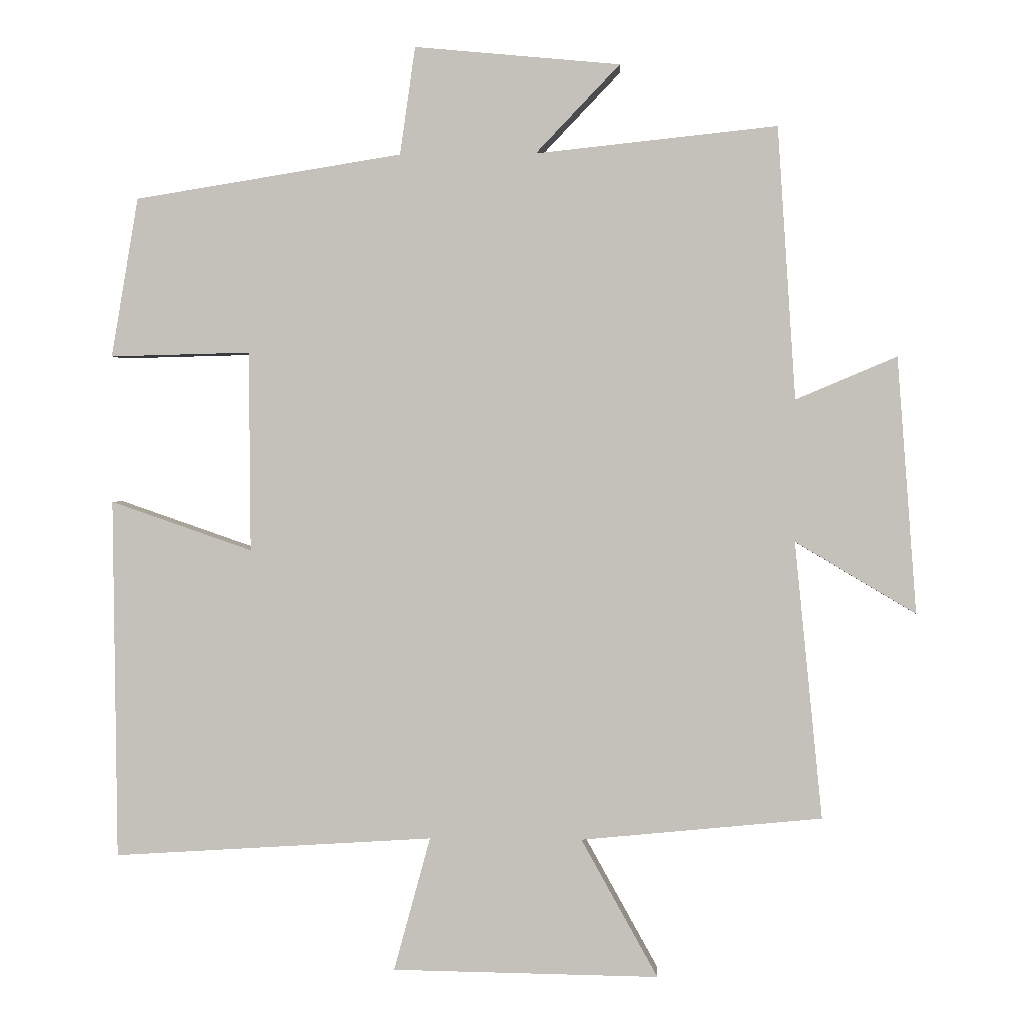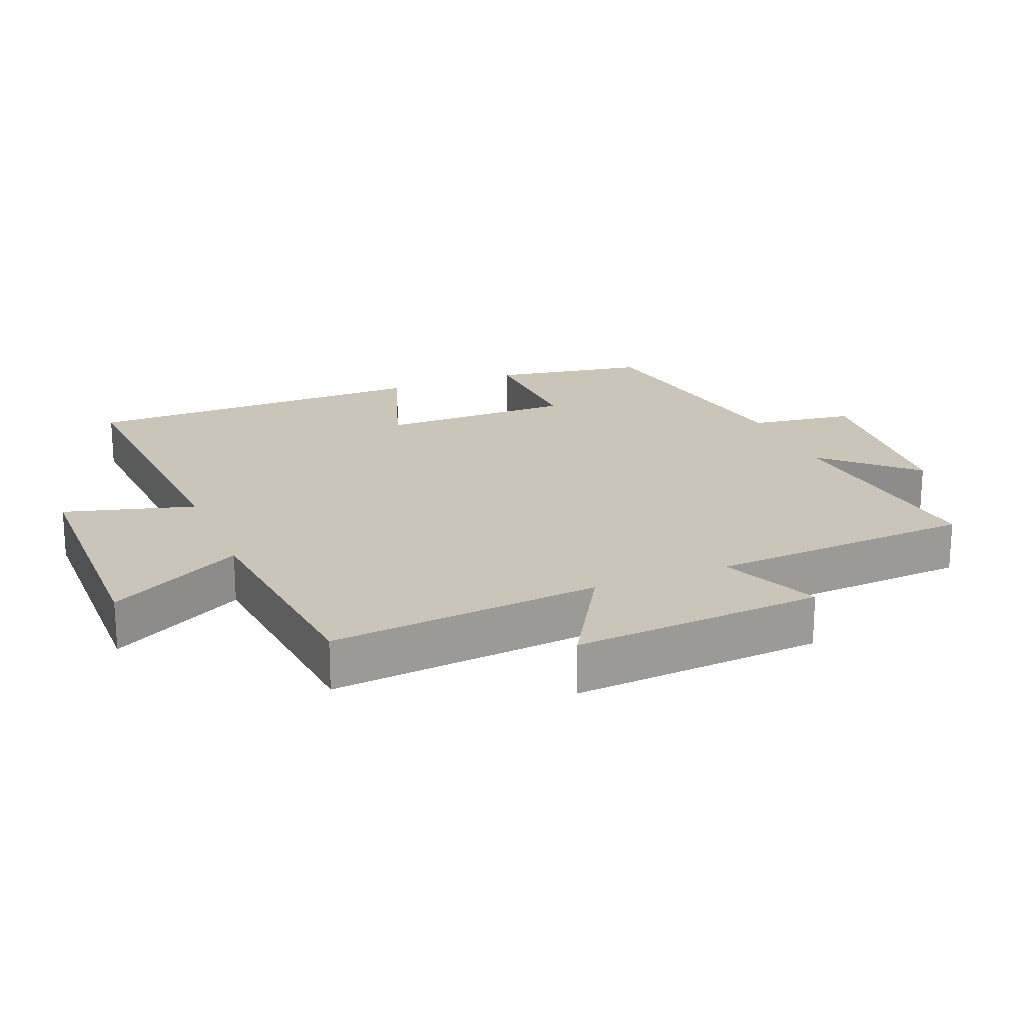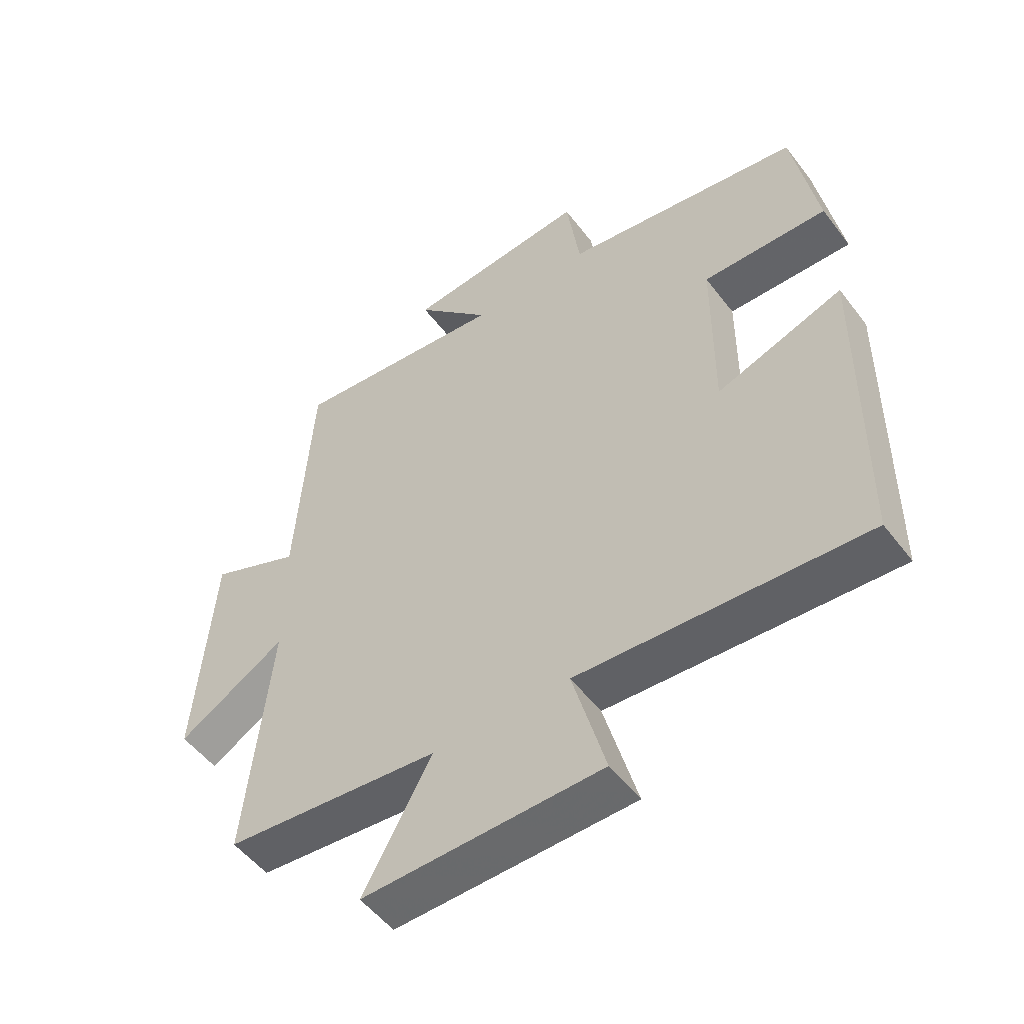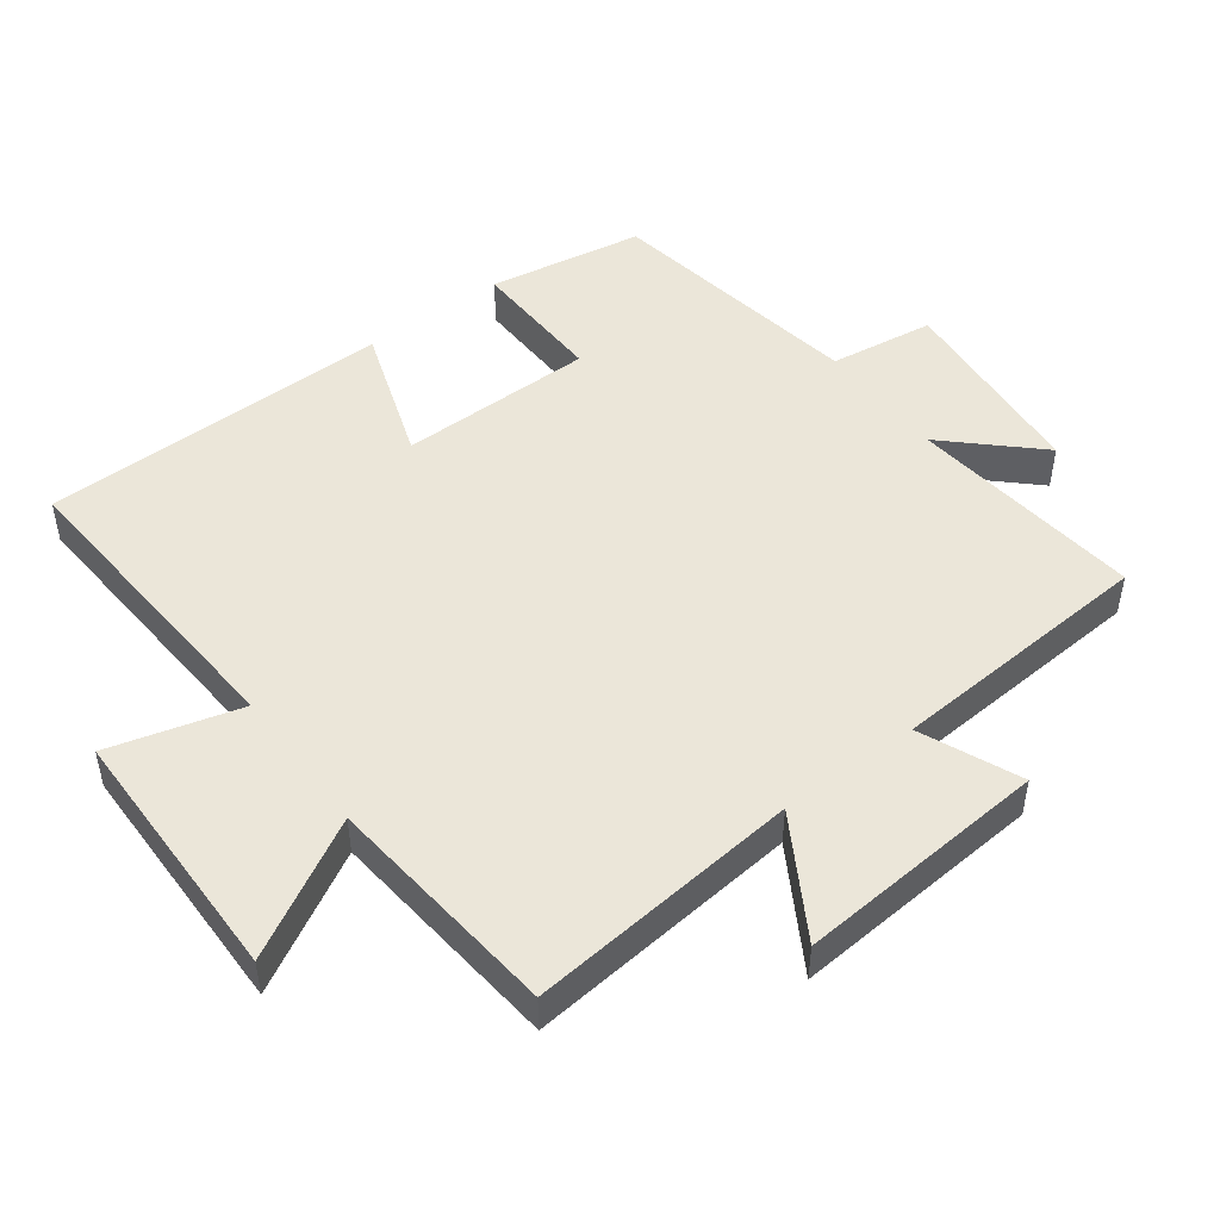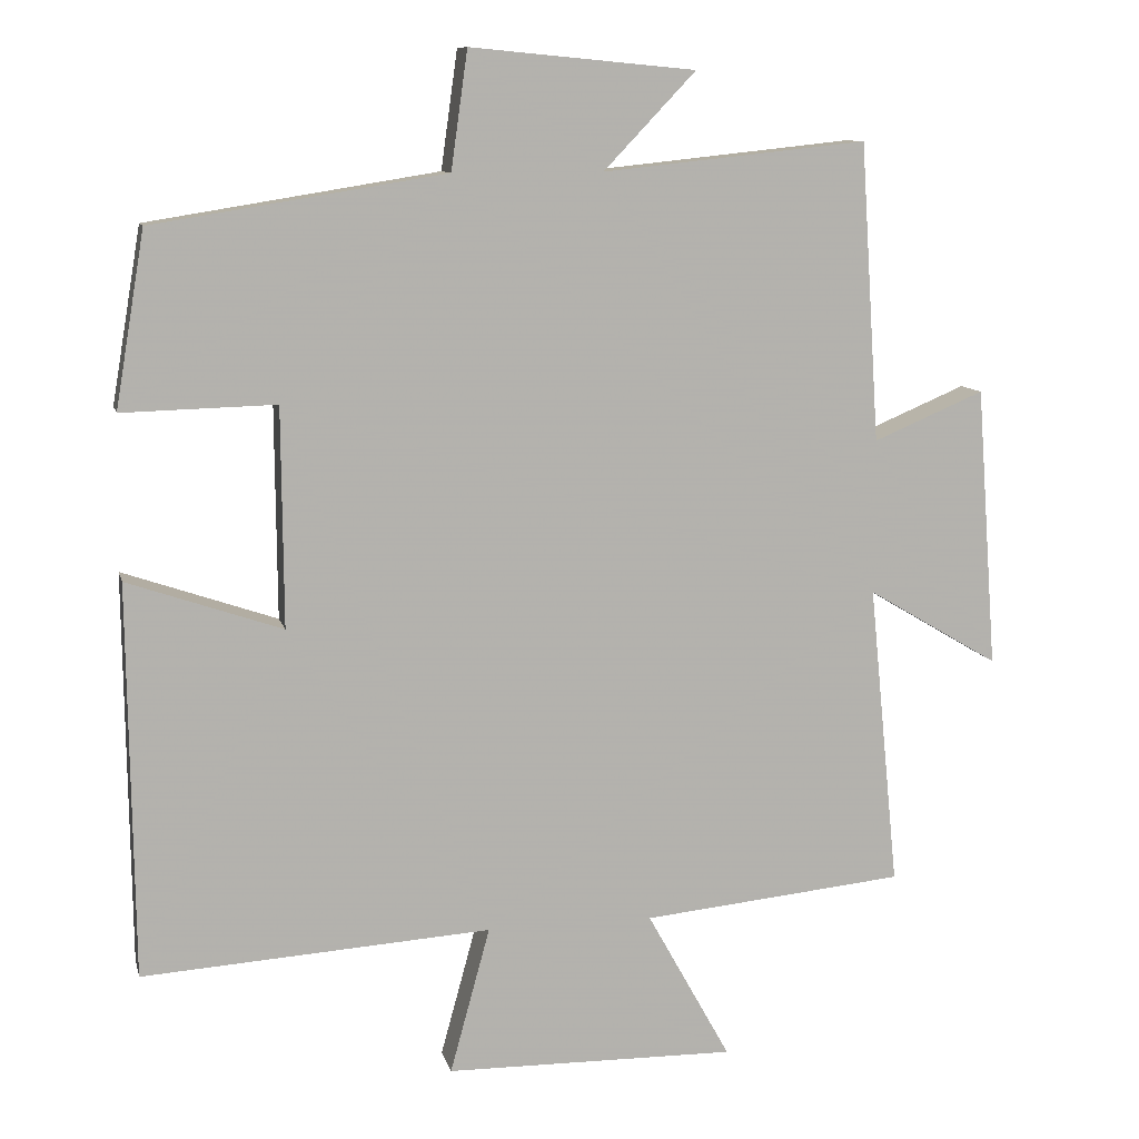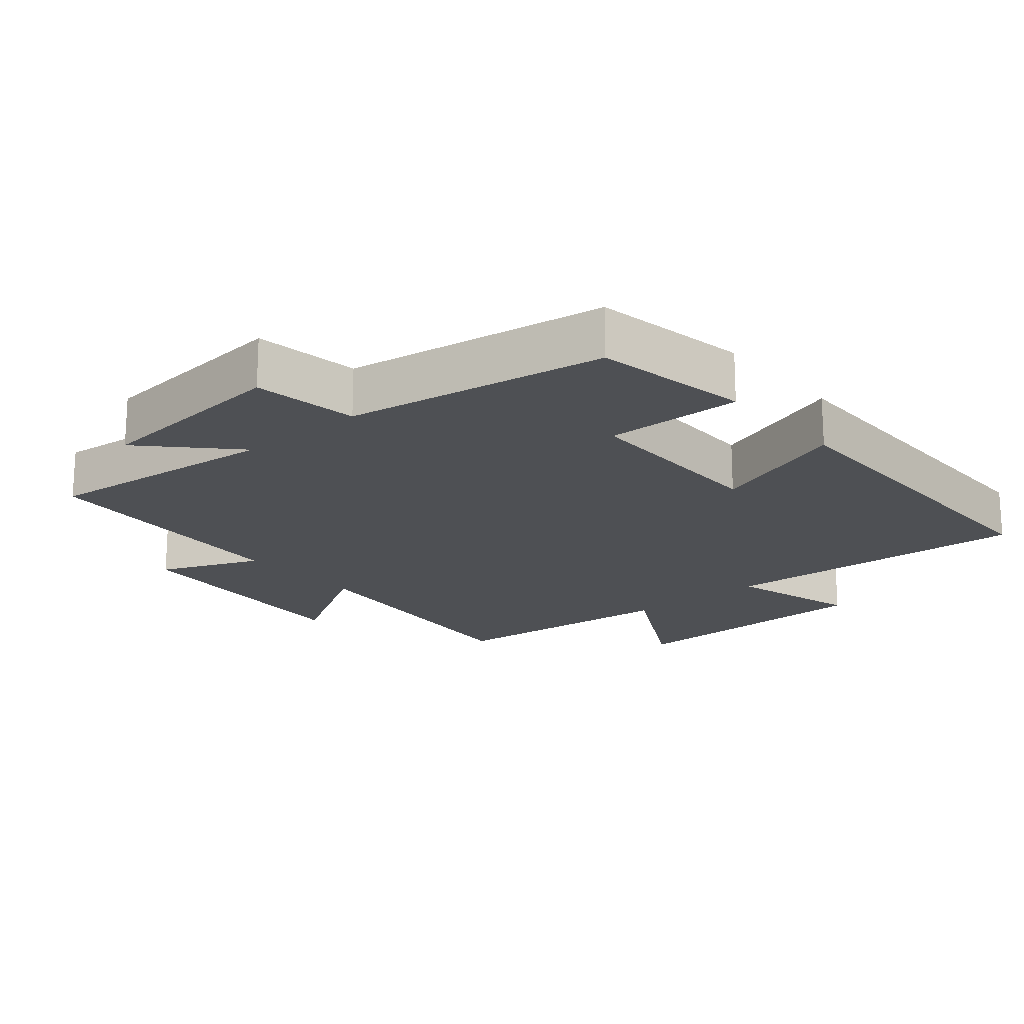
<metadata>
{"format":"obj","ext":"obj","renderer":"f3d","projection":"perspective","resolution":1024,"background":"white","views":[{"elev":1.2,"azim":-176.8,"up":"+Z"},{"elev":20.3,"azim":-112.1,"up":"+Y"},{"elev":-52.3,"azim":36.3,"up":"+Z"},{"elev":48.4,"azim":-126.9,"up":"+Y"},{"elev":10.4,"azim":166.9,"up":"+Z"},{"elev":-18.9,"azim":40.5,"up":"+Y"}]}
</metadata>
<code>
v -0.54 0.07 -0.466
v -0.5 0.07 -0.064
v -0.675 0.07 -0.168
v -0.647 0.07 0.204
v -0.5 0.07 0.142
v -0.474 0.07 0.537
v -0.124 0.07 0.5
v -0.246 0.07 0.628
v 0.052 0.07 0.656
v 0.074 0.07 0.5
v 0.461 0.07 0.438
v 0.5 0.07 0.207
v 0.297 0.07 0.212
v 0.295 0.07 -0.078
v 0.5 0.07 -0.007
v 0.494 0.07 -0.529
v 0.031 0.07 -0.5
v 0.084 0.07 -0.694
v -0.302 0.07 -0.7
v -0.191 0.07 -0.5
v -0.54 0 -0.466
v -0.5 0 -0.064
v -0.675 0 -0.168
v -0.647 0 0.204
v -0.5 0 0.142
v -0.474 0 0.537
v -0.124 0 0.5
v -0.246 0 0.628
v 0.052 0 0.656
v 0.074 0 0.5
v 0.461 0 0.438
v 0.5 0 0.207
v 0.297 0 0.212
v 0.295 0 -0.078
v 0.5 0 -0.007
v 0.494 0 -0.529
v 0.031 0 -0.5
v 0.084 0 -0.694
v -0.302 0 -0.7
v -0.191 0 -0.5
f 17 18 19 20
f 17 20 1 2
f 14 15 16 17
f 13 14 17 2
f 10 11 12 13
f 10 13 2
f 7 8 9 10
f 7 10 2 3
f 5 6 7
f 5 7 3
f 3 4 5
f 40 39 38 37
f 22 21 40 37
f 37 36 35 34
f 22 37 34 33
f 33 32 31 30
f 22 33 30
f 30 29 28 27
f 23 22 30 27
f 27 26 25
f 23 27 25
f 25 24 23
f 1 21 22 2
f 2 22 23 3
f 3 23 24 4
f 4 24 25 5
f 5 25 26 6
f 6 26 27 7
f 7 27 28 8
f 8 28 29 9
f 9 29 30 10
f 10 30 31 11
f 11 31 32 12
f 12 32 33 13
f 13 33 34 14
f 14 34 35 15
f 15 35 36 16
f 16 36 37 17
f 17 37 38 18
f 18 38 39 19
f 19 39 40 20
f 20 40 21 1

</code>
